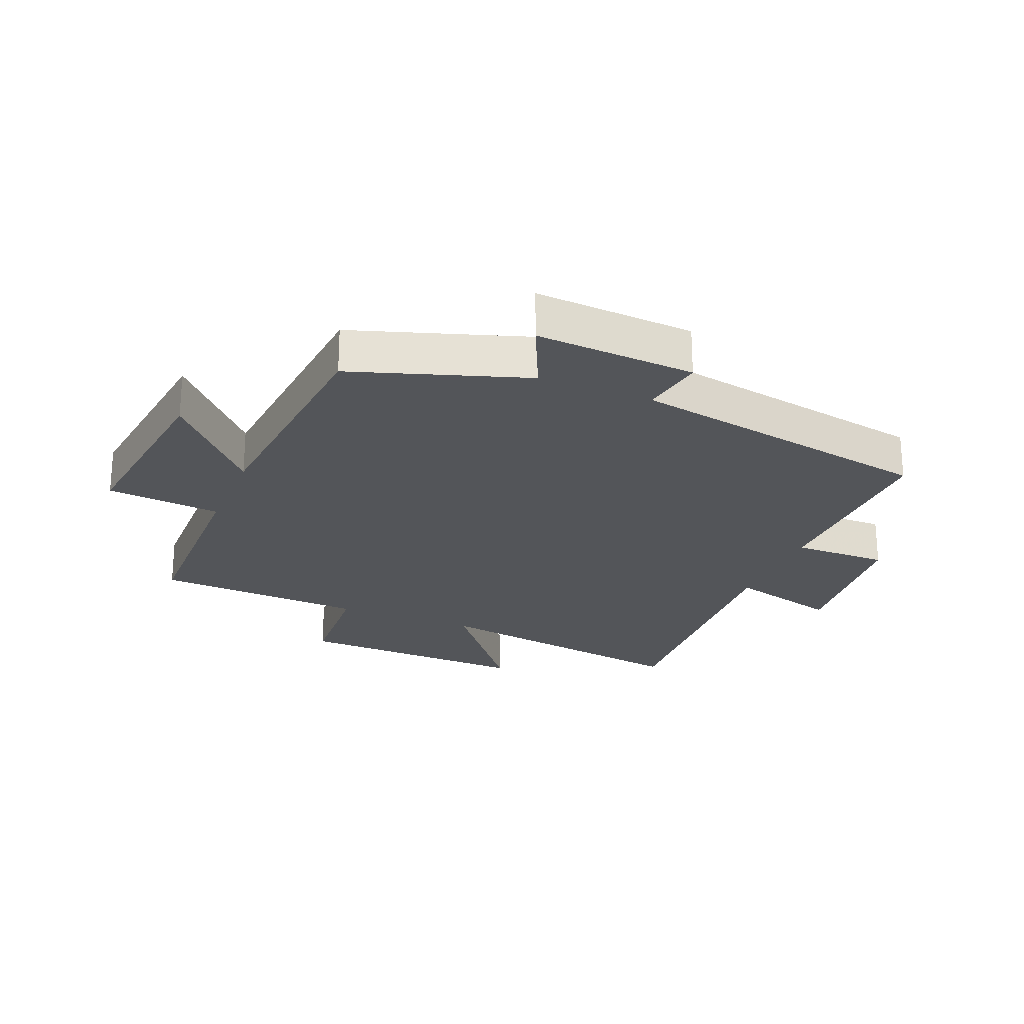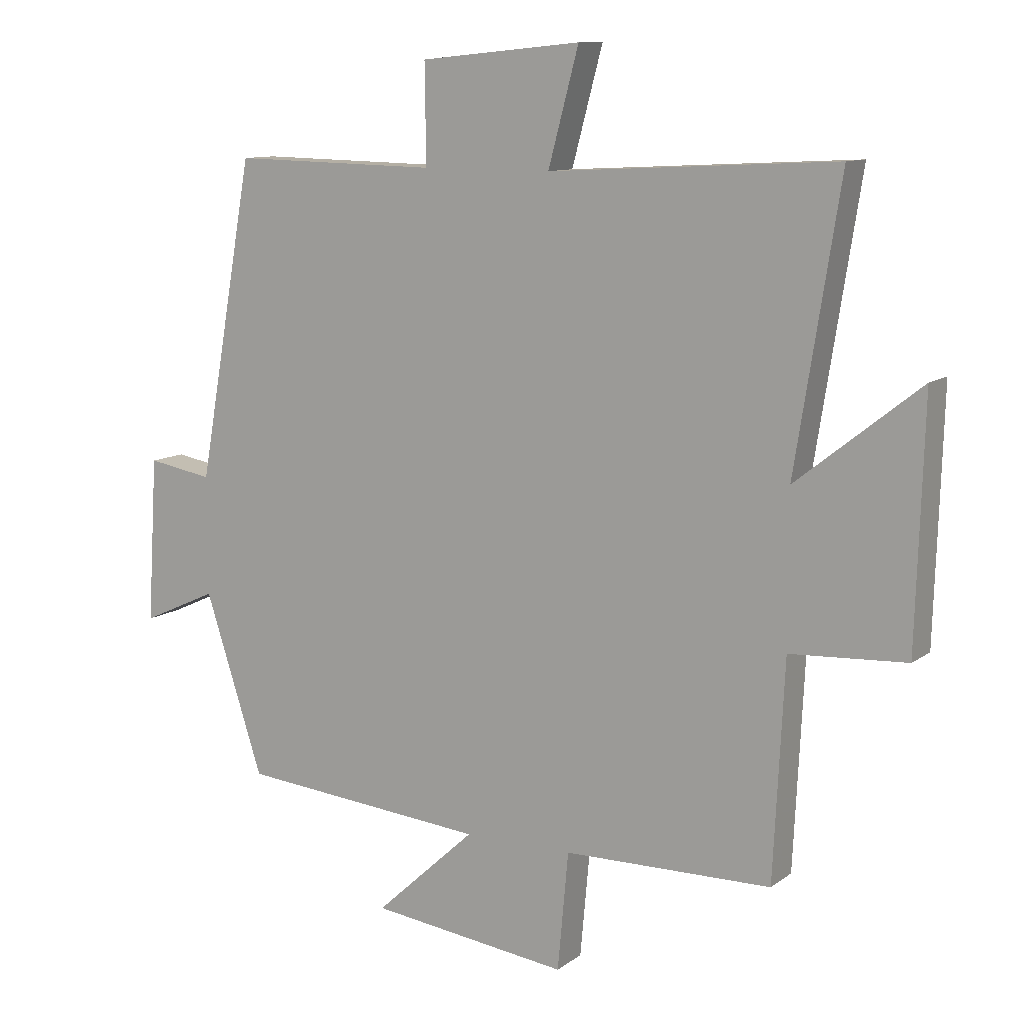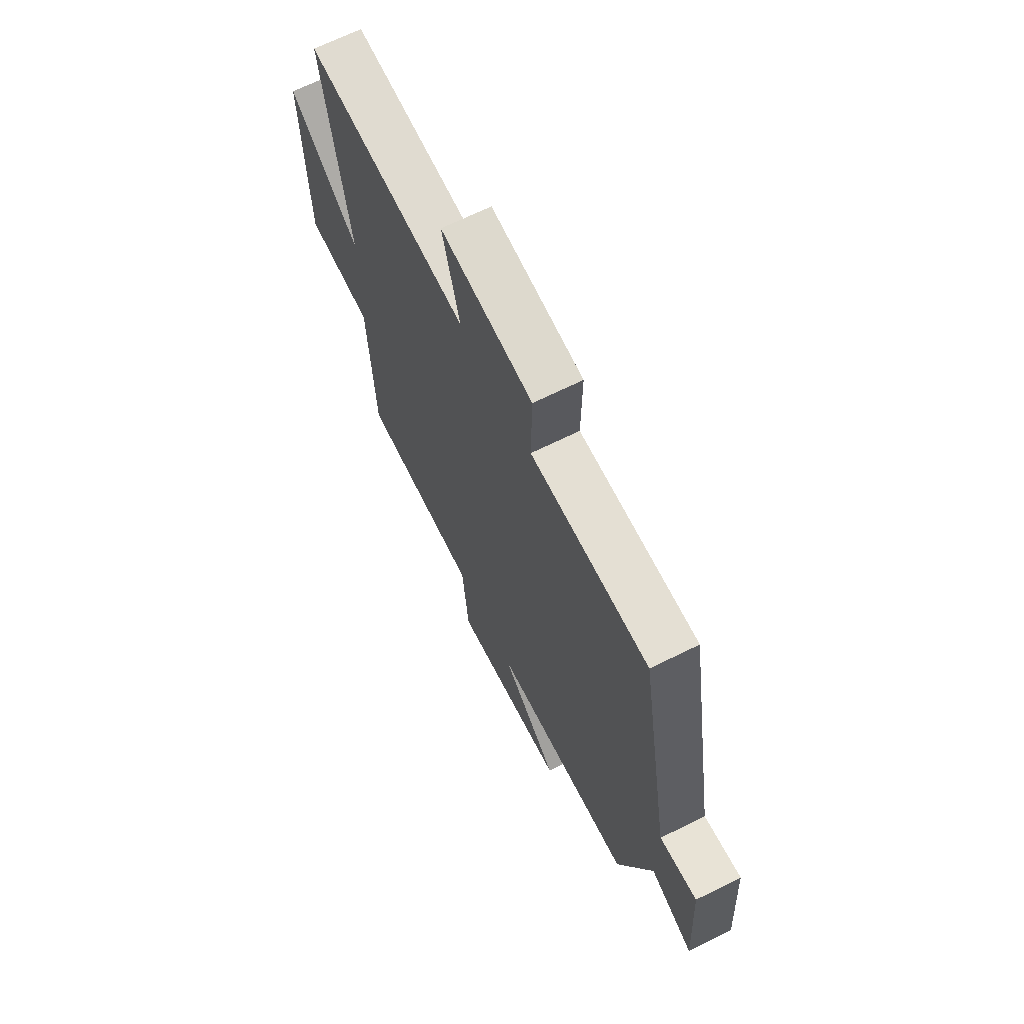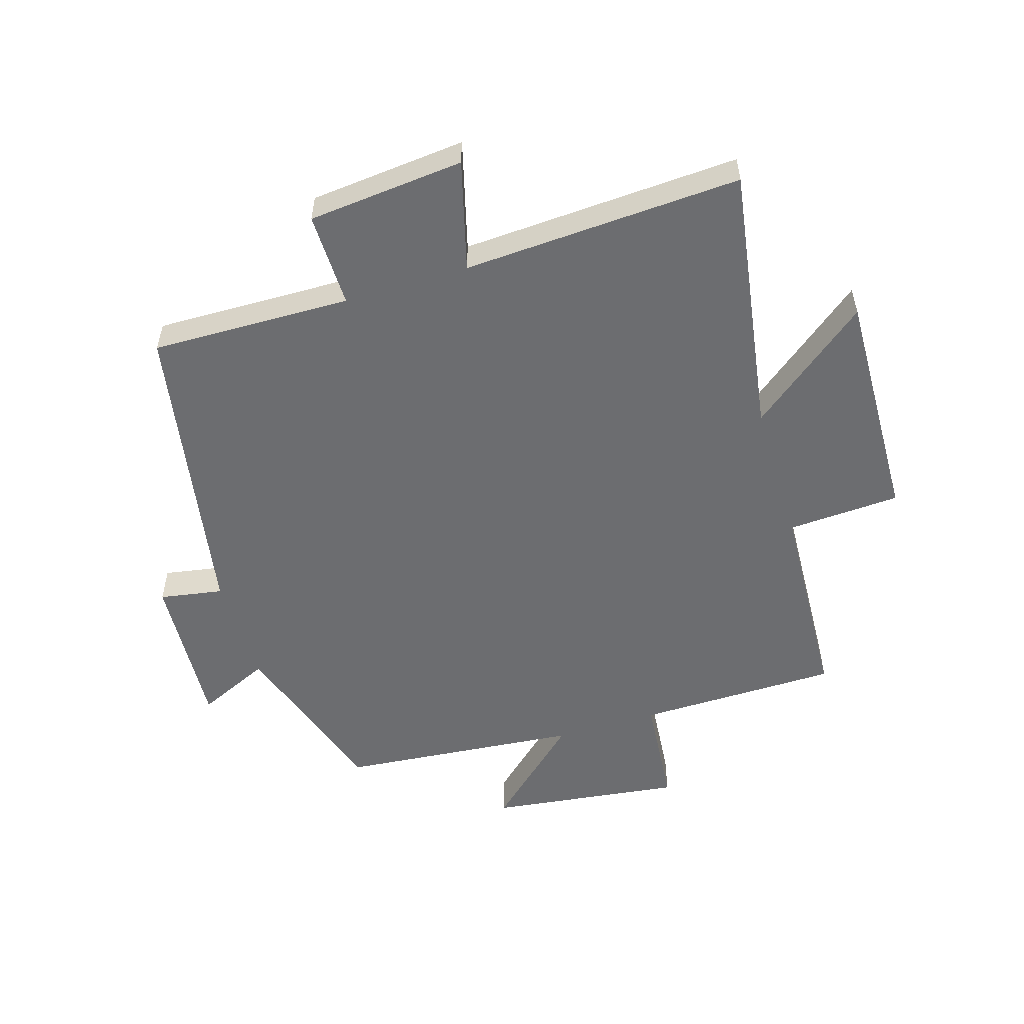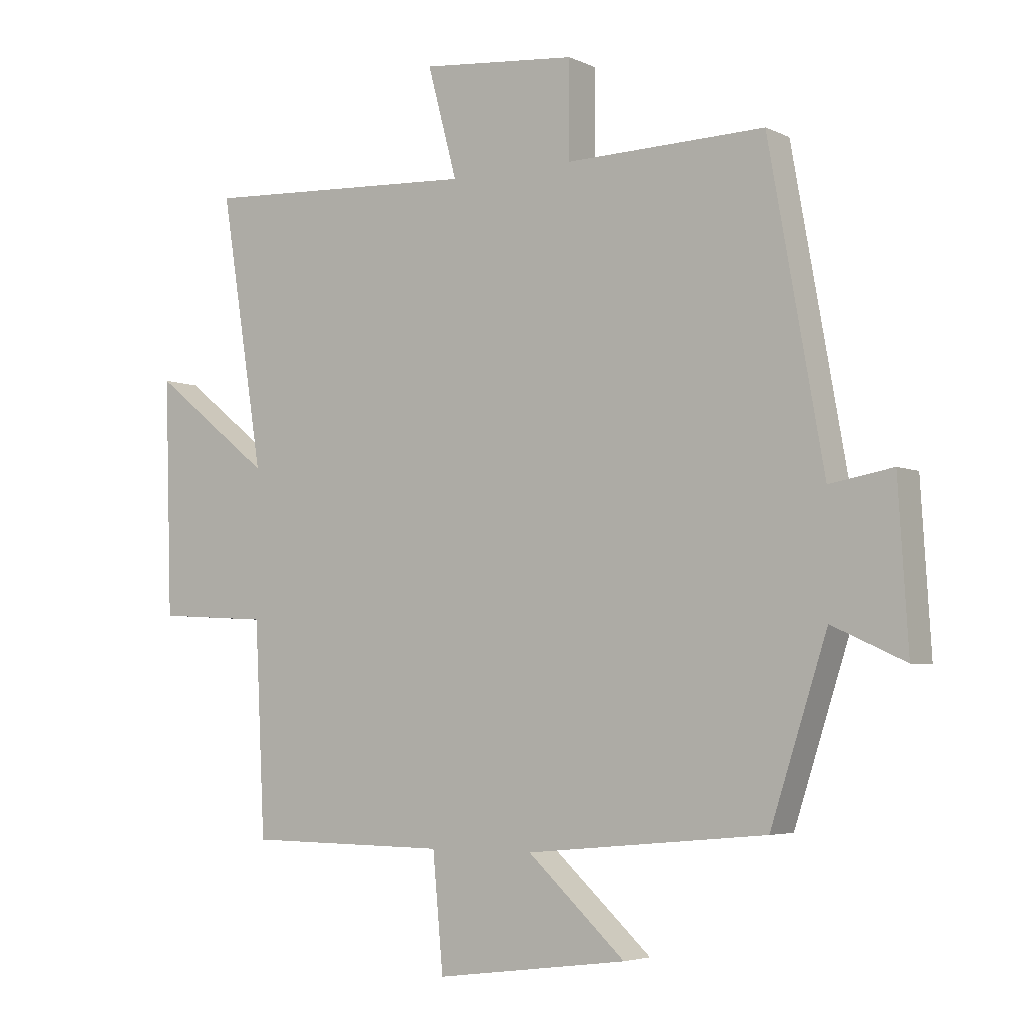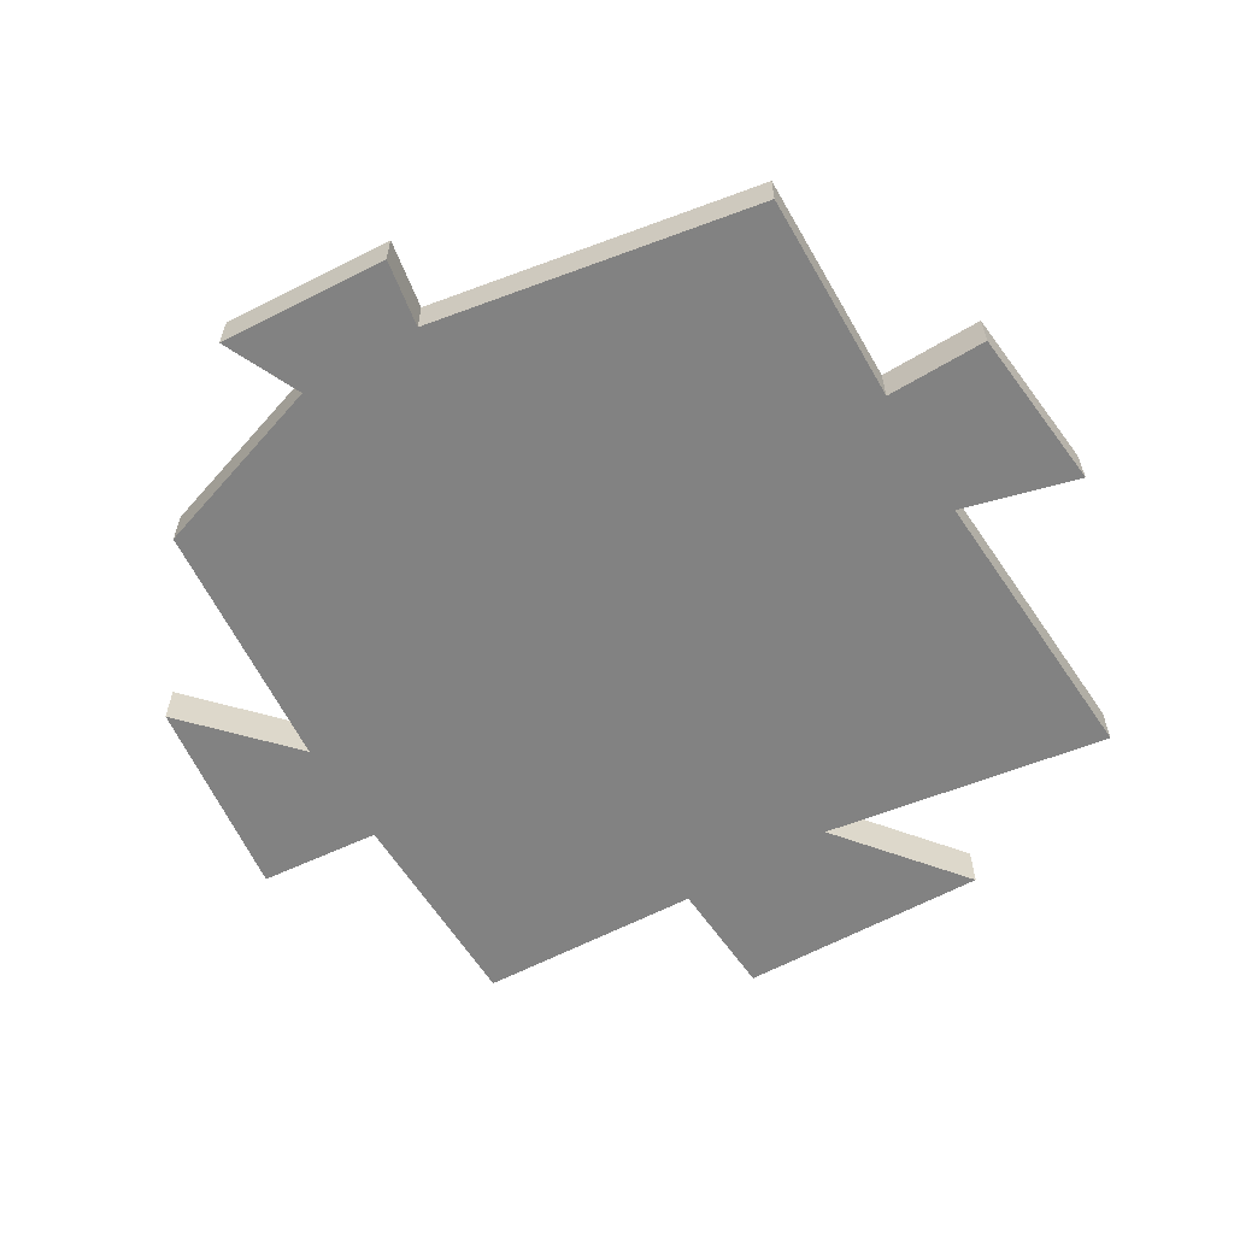
<metadata>
{"format":"obj","ext":"obj","renderer":"f3d","projection":"perspective","resolution":1024,"background":"white","views":[{"elev":-24.2,"azim":-112.2,"up":"+Y"},{"elev":10.6,"azim":30.4,"up":"+Z"},{"elev":67.6,"azim":-116.4,"up":"+Z"},{"elev":-54.0,"azim":17.1,"up":"+Y"},{"elev":-4.6,"azim":-145.5,"up":"+Z"},{"elev":-60.7,"azim":-59.0,"up":"+Y"}]}
</metadata>
<code>
v -0.408 0.07 -0.464
v -0.5 0.07 -0.181
v -0.619 0.07 -0.235
v -0.603 0.07 0.025
v -0.5 0.07 0.007
v -0.411 0.07 0.507
v -0.086 0.07 0.5
v -0.088 0.07 0.655
v 0.166 0.07 0.679
v 0.118 0.07 0.5
v 0.57 0.07 0.524
v 0.5 0.07 0.084
v 0.695 0.07 0.238
v 0.683 0.07 -0.144
v 0.5 0.07 -0.154
v 0.483 0.07 -0.496
v 0.155 0.07 -0.5
v 0.138 0.07 -0.686
v -0.176 0.07 -0.646
v -0.017 0.07 -0.5
v -0.408 0 -0.464
v -0.5 0 -0.181
v -0.619 0 -0.235
v -0.603 0 0.025
v -0.5 0 0.007
v -0.411 0 0.507
v -0.086 0 0.5
v -0.088 0 0.655
v 0.166 0 0.679
v 0.118 0 0.5
v 0.57 0 0.524
v 0.5 0 0.084
v 0.695 0 0.238
v 0.683 0 -0.144
v 0.5 0 -0.154
v 0.483 0 -0.496
v 0.155 0 -0.5
v 0.138 0 -0.686
v -0.176 0 -0.646
v -0.017 0 -0.5
f 17 18 19 20
f 15 16 17 20
f 15 20 1 2
f 12 13 14 15
f 12 15 2
f 10 11 12 2
f 7 8 9 10
f 7 10 2 3
f 5 6 7
f 5 7 3
f 3 4 5
f 40 39 38 37
f 40 37 36 35
f 22 21 40 35
f 35 34 33 32
f 22 35 32
f 22 32 31 30
f 30 29 28 27
f 23 22 30 27
f 27 26 25
f 23 27 25
f 25 24 23
f 1 21 22 2
f 2 22 23 3
f 3 23 24 4
f 4 24 25 5
f 5 25 26 6
f 6 26 27 7
f 7 27 28 8
f 8 28 29 9
f 9 29 30 10
f 10 30 31 11
f 11 31 32 12
f 12 32 33 13
f 13 33 34 14
f 14 34 35 15
f 15 35 36 16
f 16 36 37 17
f 17 37 38 18
f 18 38 39 19
f 19 39 40 20
f 20 40 21 1

</code>
